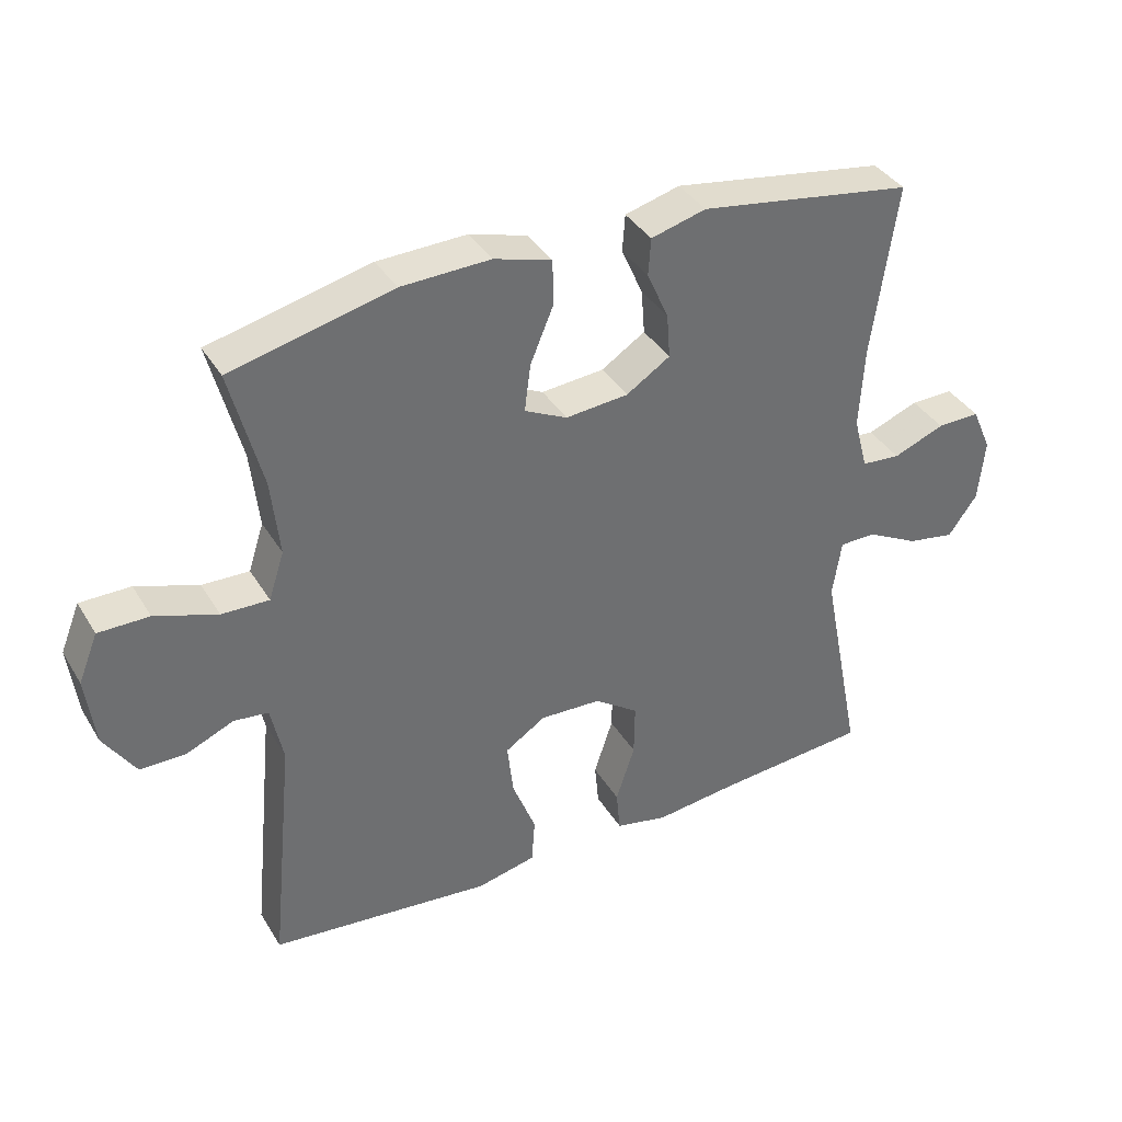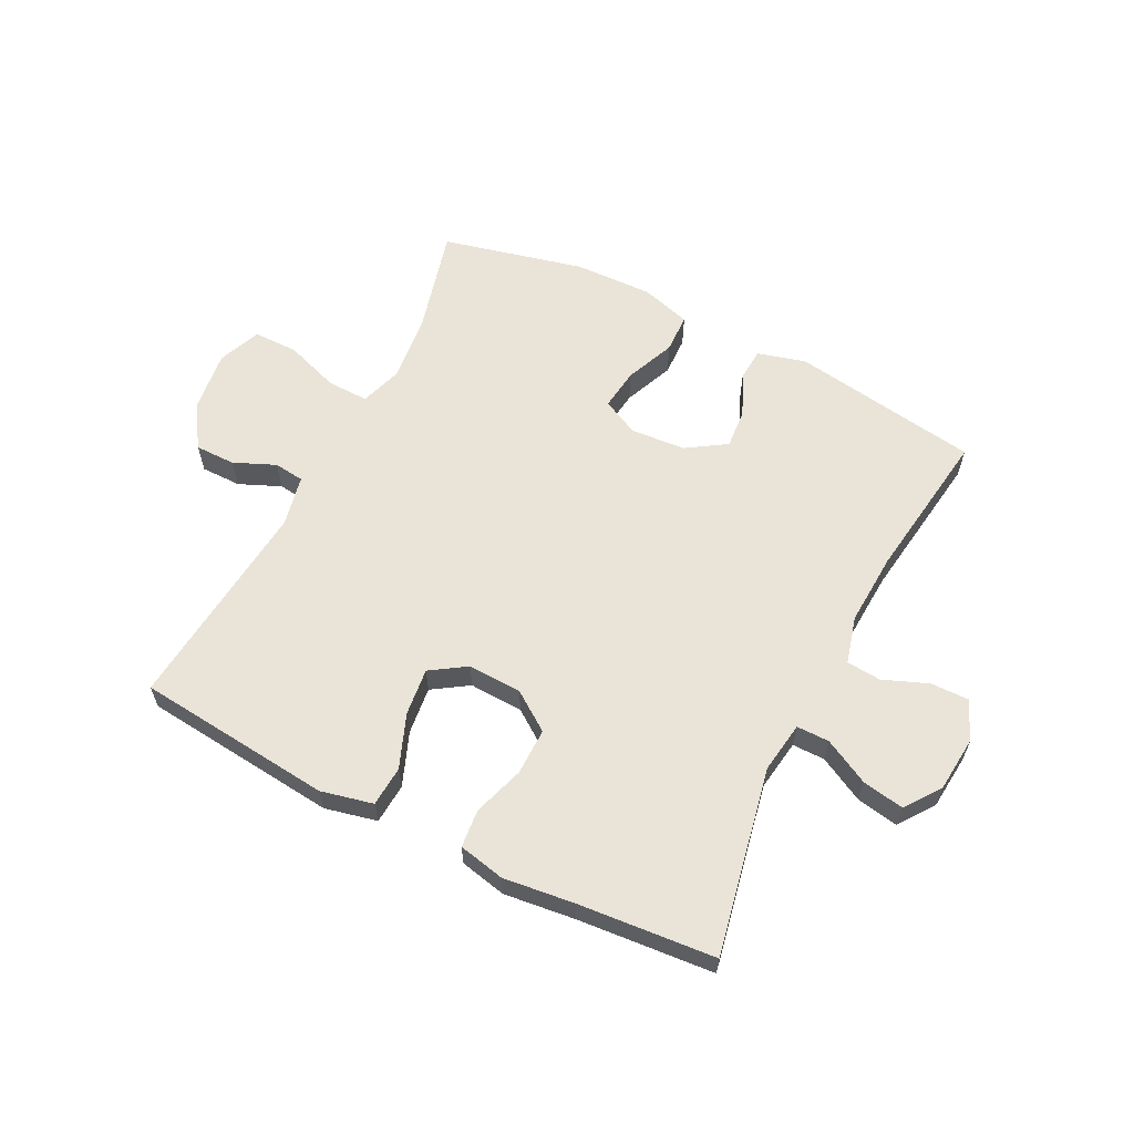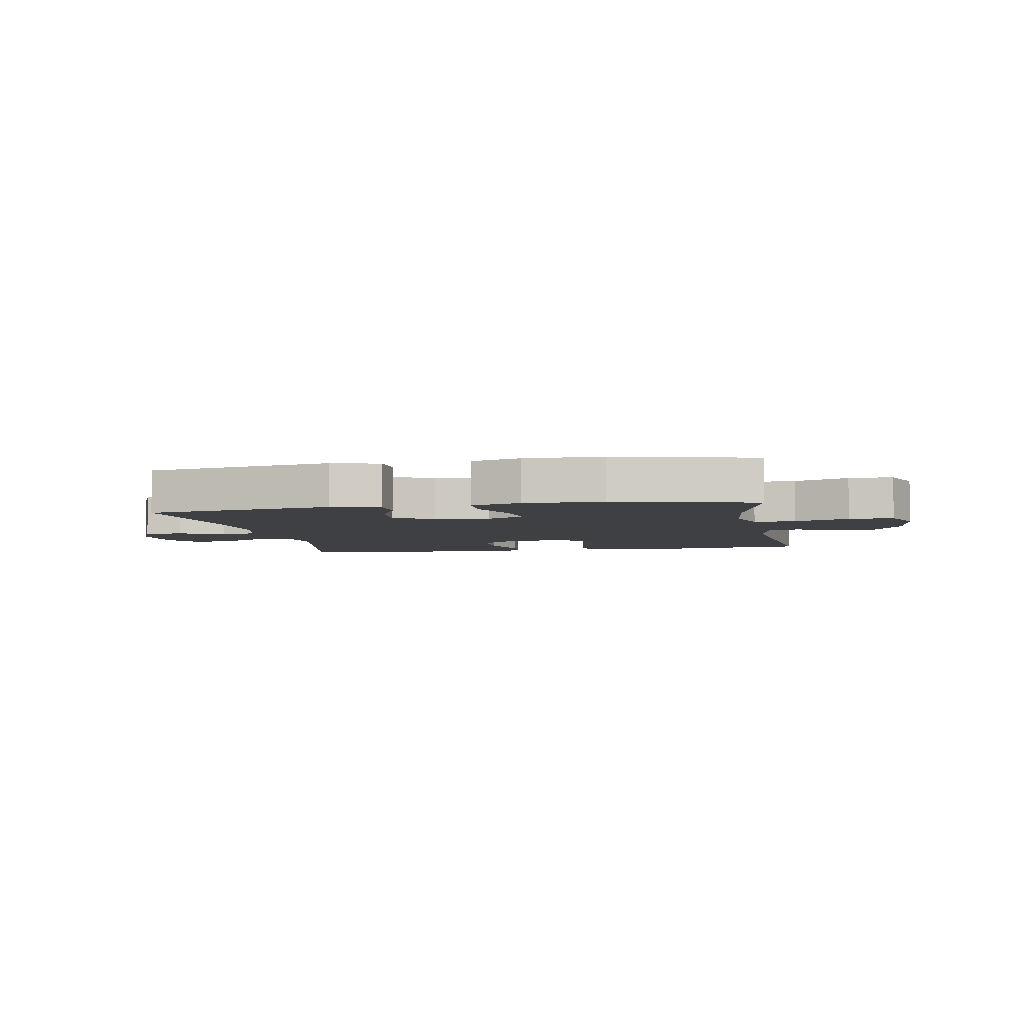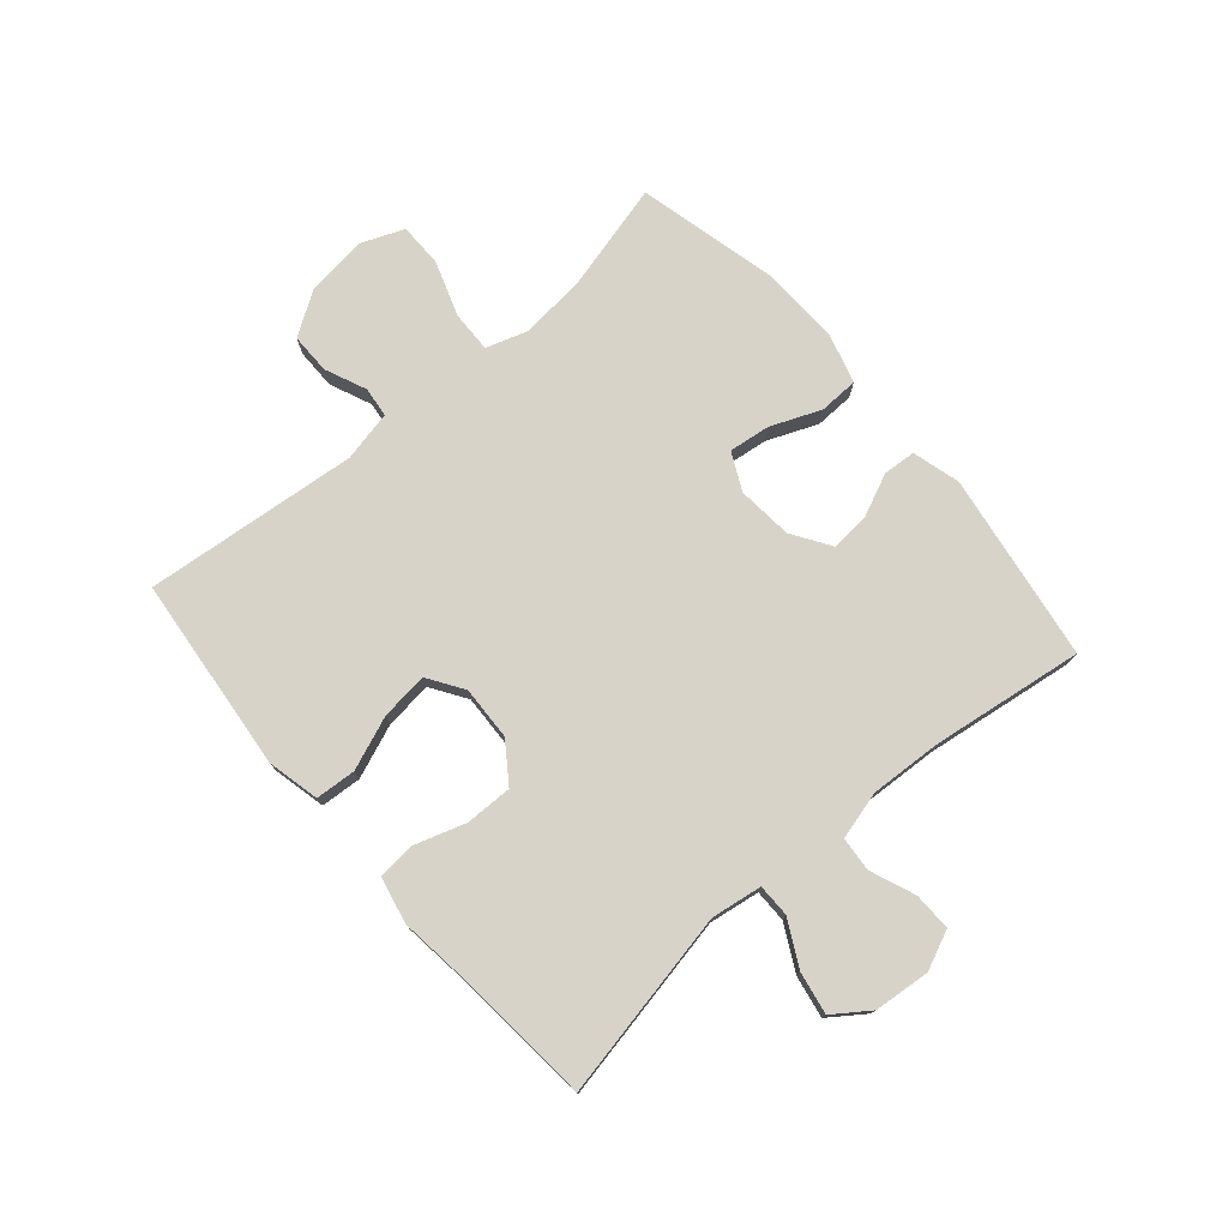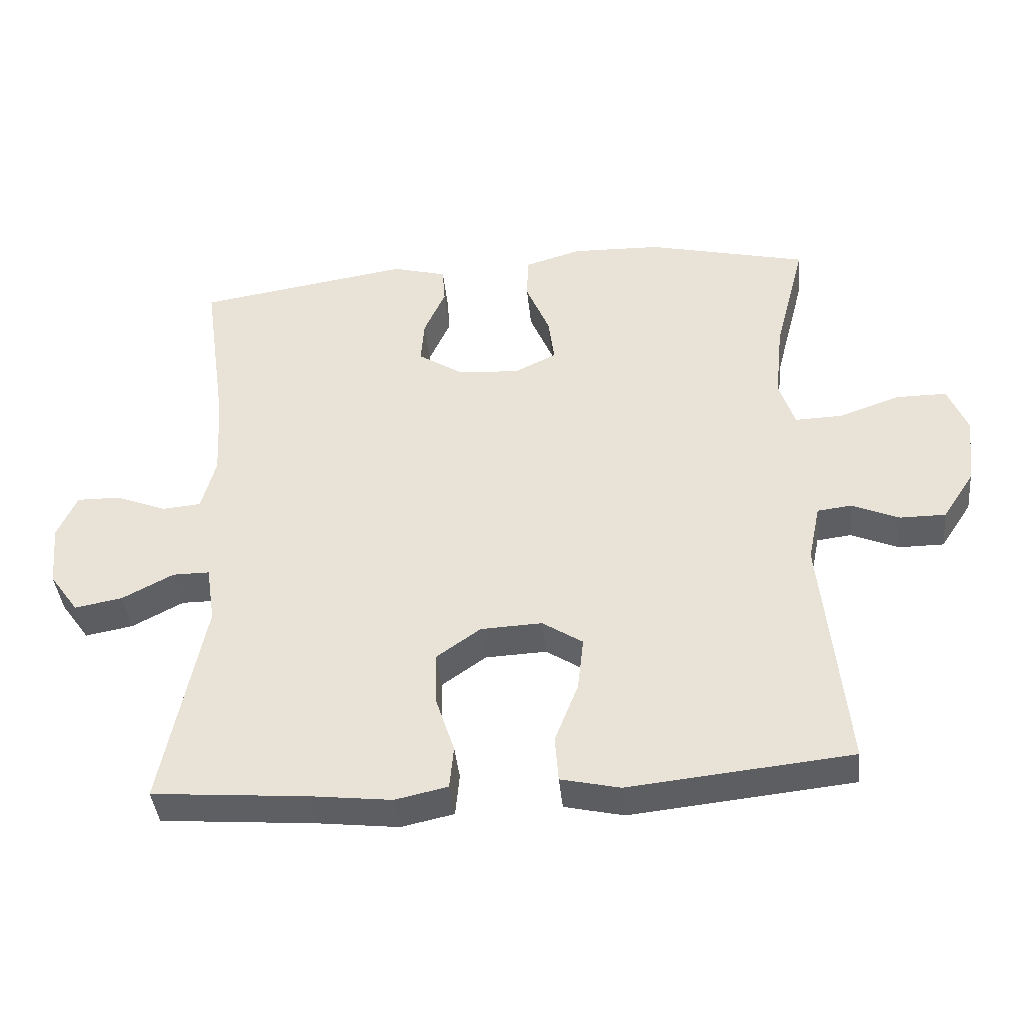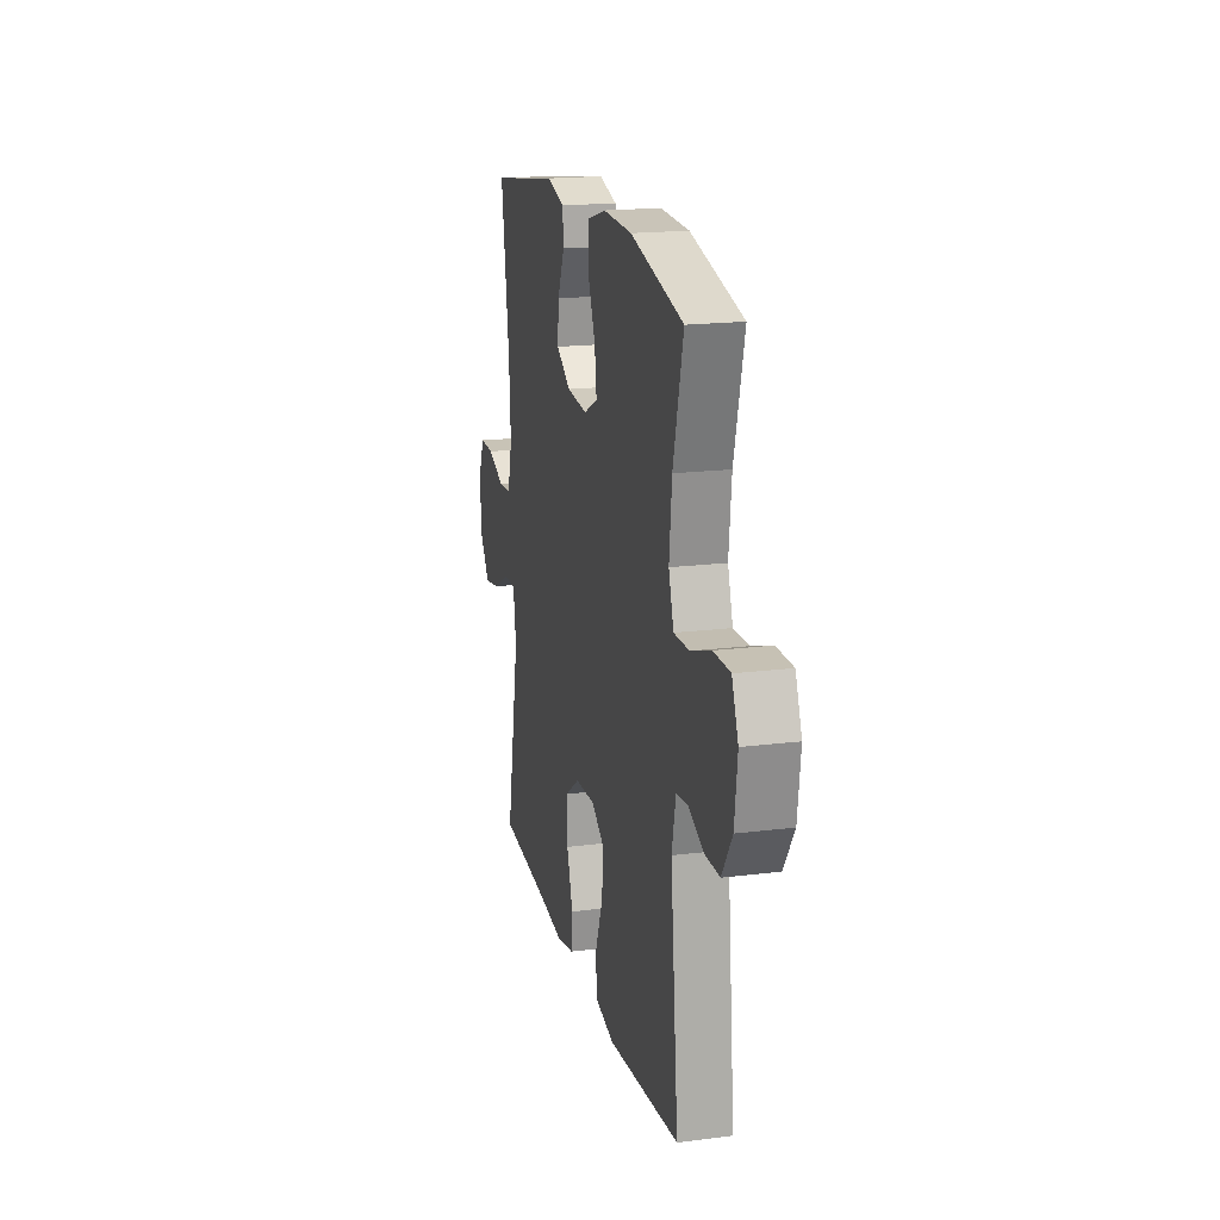
<metadata>
{"format":"obj","ext":"obj","renderer":"f3d","projection":"perspective","resolution":1024,"background":"white","views":[{"elev":37.7,"azim":152.1,"up":"+Z"},{"elev":60.9,"azim":-153.3,"up":"+Y"},{"elev":-5.0,"azim":10.5,"up":"+Y"},{"elev":76.0,"azim":-130.8,"up":"+Y"},{"elev":-40.7,"azim":5.7,"up":"+Z"},{"elev":18.5,"azim":76.4,"up":"+Z"}]}
</metadata>
<code>
v 0.5 0.07 0.5
v 0.454 0.07 0.321
v 0.442 0.07 0.207
v 0.465 0.07 0.136
v 0.535 0.07 0.138
v 0.627 0.07 0.17
v 0.702 0.07 0.17
v 0.731 0.07 0.098
v 0.718 0.07 -0.006
v 0.671 0.07 -0.078
v 0.603 0.07 -0.078
v 0.533 0.07 -0.048
v 0.482 0.07 -0.054
v 0.464 0.07 -0.14
v 0.5 0.07 -0.5
v 0.305 0.07 -0.52
v 0.17 0.07 -0.534
v 0.082 0.07 -0.514
v 0.077 0.07 -0.446
v 0.112 0.07 -0.356
v 0.121 0.07 -0.276
v 0.061 0.07 -0.237
v -0.03 0.07 -0.241
v -0.095 0.07 -0.287
v -0.094 0.07 -0.366
v -0.066 0.07 -0.452
v -0.072 0.07 -0.516
v -0.15 0.07 -0.533
v -0.27 0.07 -0.519
v -0.5 0.07 -0.5
v -0.438 0.07 -0.185
v -0.451 0.07 -0.099
v -0.506 0.07 -0.099
v -0.582 0.07 -0.139
v -0.653 0.07 -0.152
v -0.696 0.07 -0.092
v -0.705 0.07 0.002
v -0.676 0.07 0.068
v -0.612 0.07 0.067
v -0.536 0.07 0.037
v -0.478 0.07 0.042
v -0.457 0.07 0.122
v -0.464 0.07 0.245
v -0.5 0.07 0.5
v -0.183 0.07 0.55
v -0.102 0.07 0.528
v -0.098 0.07 0.473
v -0.13 0.07 0.401
v -0.135 0.07 0.335
v -0.07 0.07 0.293
v 0.023 0.07 0.285
v 0.086 0.07 0.316
v 0.077 0.07 0.386
v 0.042 0.07 0.47
v 0.044 0.07 0.536
v 0.129 0.07 0.561
v 0.261 0.07 0.557
v 0.5 0 0.5
v 0.454 0 0.321
v 0.442 0 0.207
v 0.465 0 0.136
v 0.535 0 0.138
v 0.627 0 0.17
v 0.702 0 0.17
v 0.731 0 0.098
v 0.718 0 -0.006
v 0.671 0 -0.078
v 0.603 0 -0.078
v 0.533 0 -0.048
v 0.482 0 -0.054
v 0.464 0 -0.14
v 0.5 0 -0.5
v 0.305 0 -0.52
v 0.17 0 -0.534
v 0.082 0 -0.514
v 0.077 0 -0.446
v 0.112 0 -0.356
v 0.121 0 -0.276
v 0.061 0 -0.237
v -0.03 0 -0.241
v -0.095 0 -0.287
v -0.094 0 -0.366
v -0.066 0 -0.452
v -0.072 0 -0.516
v -0.15 0 -0.533
v -0.27 0 -0.519
v -0.5 0 -0.5
v -0.438 0 -0.185
v -0.451 0 -0.099
v -0.506 0 -0.099
v -0.582 0 -0.139
v -0.653 0 -0.152
v -0.696 0 -0.092
v -0.705 0 0.002
v -0.676 0 0.068
v -0.612 0 0.067
v -0.536 0 0.037
v -0.478 0 0.042
v -0.457 0 0.122
v -0.464 0 0.245
v -0.5 0 0.5
v -0.183 0 0.55
v -0.102 0 0.528
v -0.098 0 0.473
v -0.13 0 0.401
v -0.135 0 0.335
v -0.07 0 0.293
v 0.023 0 0.285
v 0.086 0 0.316
v 0.077 0 0.386
v 0.042 0 0.47
v 0.044 0 0.536
v 0.129 0 0.561
v 0.261 0 0.557
f 57 1 2
f 56 57 2
f 55 56 2
f 54 55 2
f 53 54 2
f 52 53 2 3
f 51 52 3 4
f 50 51 4
f 46 47 48
f 45 46 48
f 44 45 48
f 43 44 48
f 42 43 48 49
f 41 42 49 50
f 38 39 40
f 37 38 40
f 36 37 40
f 35 36 40
f 34 35 40
f 33 34 40
f 32 33 40 41
f 29 30 31
f 29 31 32
f 28 29 32
f 27 28 32
f 26 27 32
f 25 26 32
f 24 25 32 41
f 18 19 20
f 17 18 20
f 16 17 20
f 16 20 21
f 15 16 21
f 14 15 21
f 13 14 21 22
f 10 11 12
f 9 10 12
f 8 9 12
f 7 8 12
f 6 7 12
f 5 6 12
f 4 5 12 13
f 41 50 4
f 24 41 4
f 23 24 4
f 4 13 22 23
f 59 58 114
f 59 114 113
f 59 113 112
f 59 112 111
f 59 111 110
f 60 59 110 109
f 61 60 109 108
f 61 108 107
f 105 104 103
f 105 103 102
f 105 102 101
f 105 101 100
f 106 105 100 99
f 107 106 99 98
f 97 96 95
f 97 95 94
f 97 94 93
f 97 93 92
f 97 92 91
f 97 91 90
f 98 97 90 89
f 88 87 86
f 89 88 86
f 89 86 85
f 89 85 84
f 89 84 83
f 89 83 82
f 98 89 82 81
f 77 76 75
f 77 75 74
f 77 74 73
f 78 77 73
f 78 73 72
f 78 72 71
f 79 78 71 70
f 69 68 67
f 69 67 66
f 69 66 65
f 69 65 64
f 69 64 63
f 69 63 62
f 70 69 62 61
f 61 107 98
f 61 98 81
f 61 81 80
f 80 79 70 61
f 1 58 59 2
f 2 59 60 3
f 3 60 61 4
f 4 61 62 5
f 5 62 63 6
f 6 63 64 7
f 7 64 65 8
f 8 65 66 9
f 9 66 67 10
f 10 67 68 11
f 11 68 69 12
f 12 69 70 13
f 13 70 71 14
f 14 71 72 15
f 15 72 73 16
f 16 73 74 17
f 17 74 75 18
f 18 75 76 19
f 19 76 77 20
f 20 77 78 21
f 21 78 79 22
f 22 79 80 23
f 23 80 81 24
f 24 81 82 25
f 25 82 83 26
f 26 83 84 27
f 27 84 85 28
f 28 85 86 29
f 29 86 87 30
f 30 87 88 31
f 31 88 89 32
f 32 89 90 33
f 33 90 91 34
f 34 91 92 35
f 35 92 93 36
f 36 93 94 37
f 37 94 95 38
f 38 95 96 39
f 39 96 97 40
f 40 97 98 41
f 41 98 99 42
f 42 99 100 43
f 43 100 101 44
f 44 101 102 45
f 45 102 103 46
f 46 103 104 47
f 47 104 105 48
f 48 105 106 49
f 49 106 107 50
f 50 107 108 51
f 51 108 109 52
f 52 109 110 53
f 53 110 111 54
f 54 111 112 55
f 55 112 113 56
f 56 113 114 57
f 57 114 58 1

</code>
